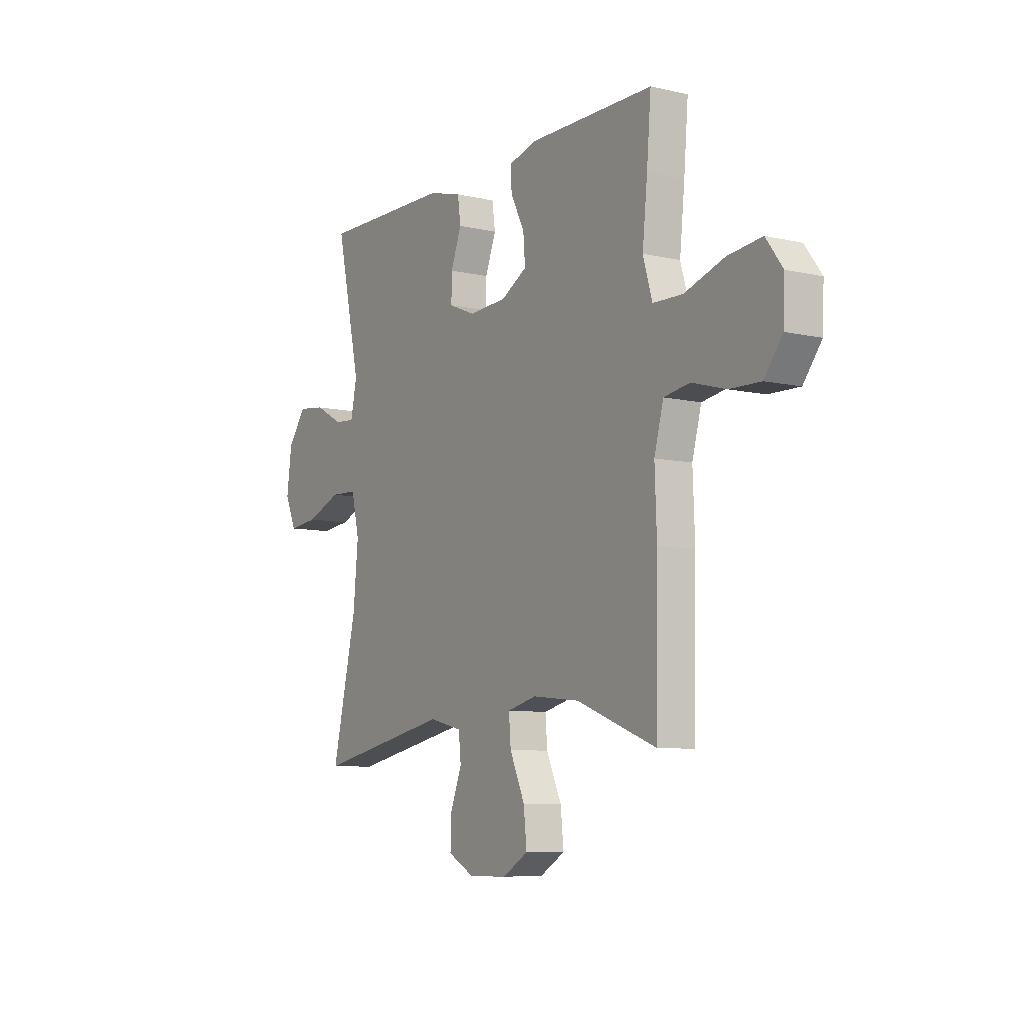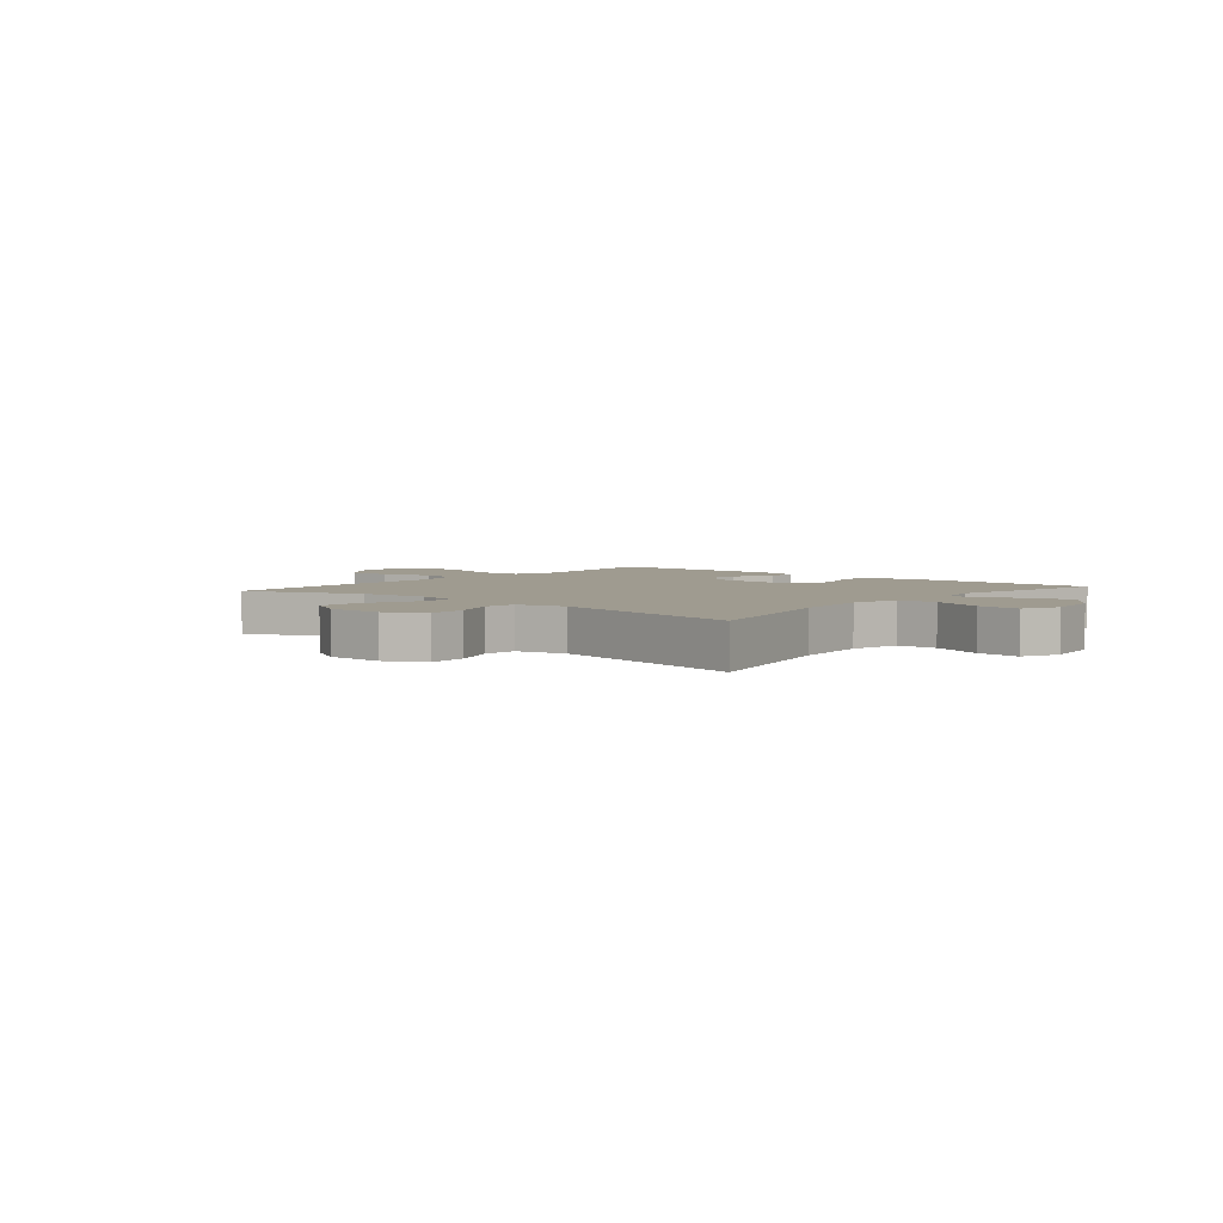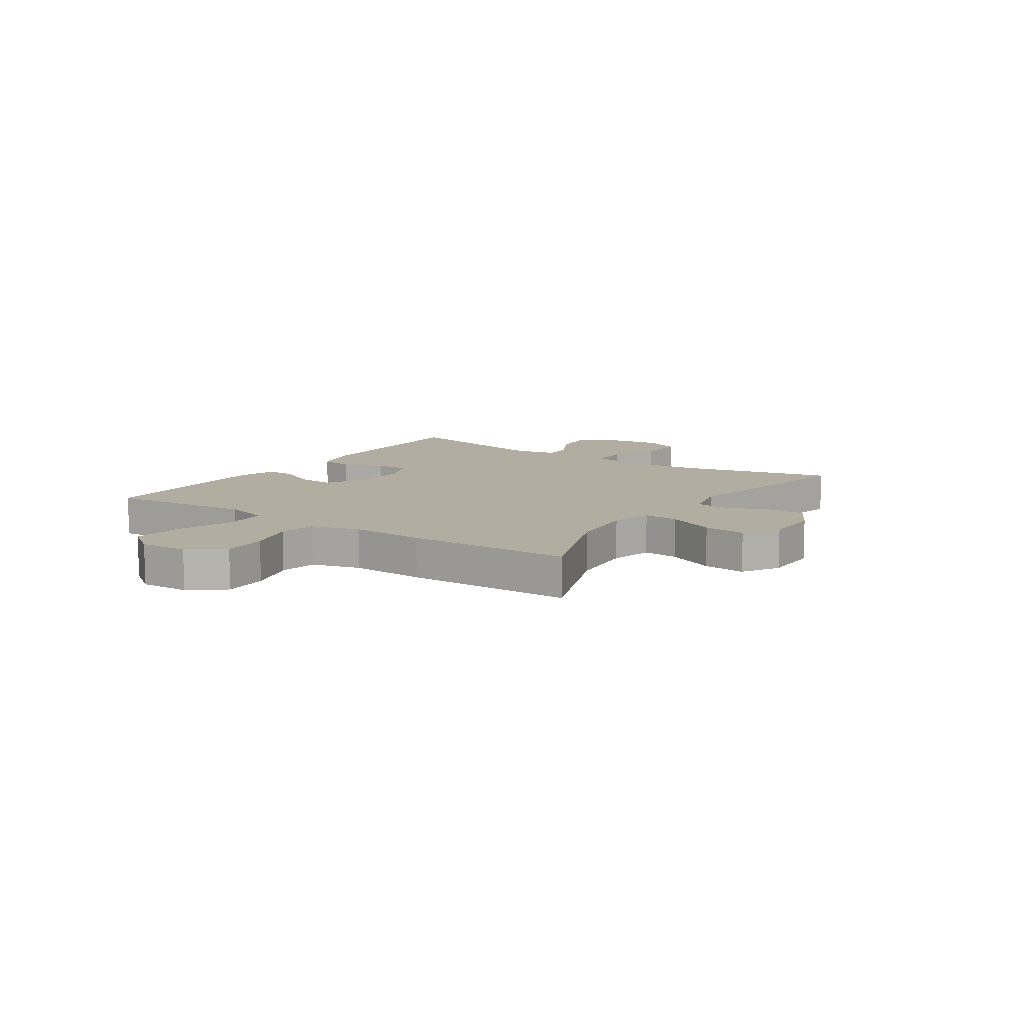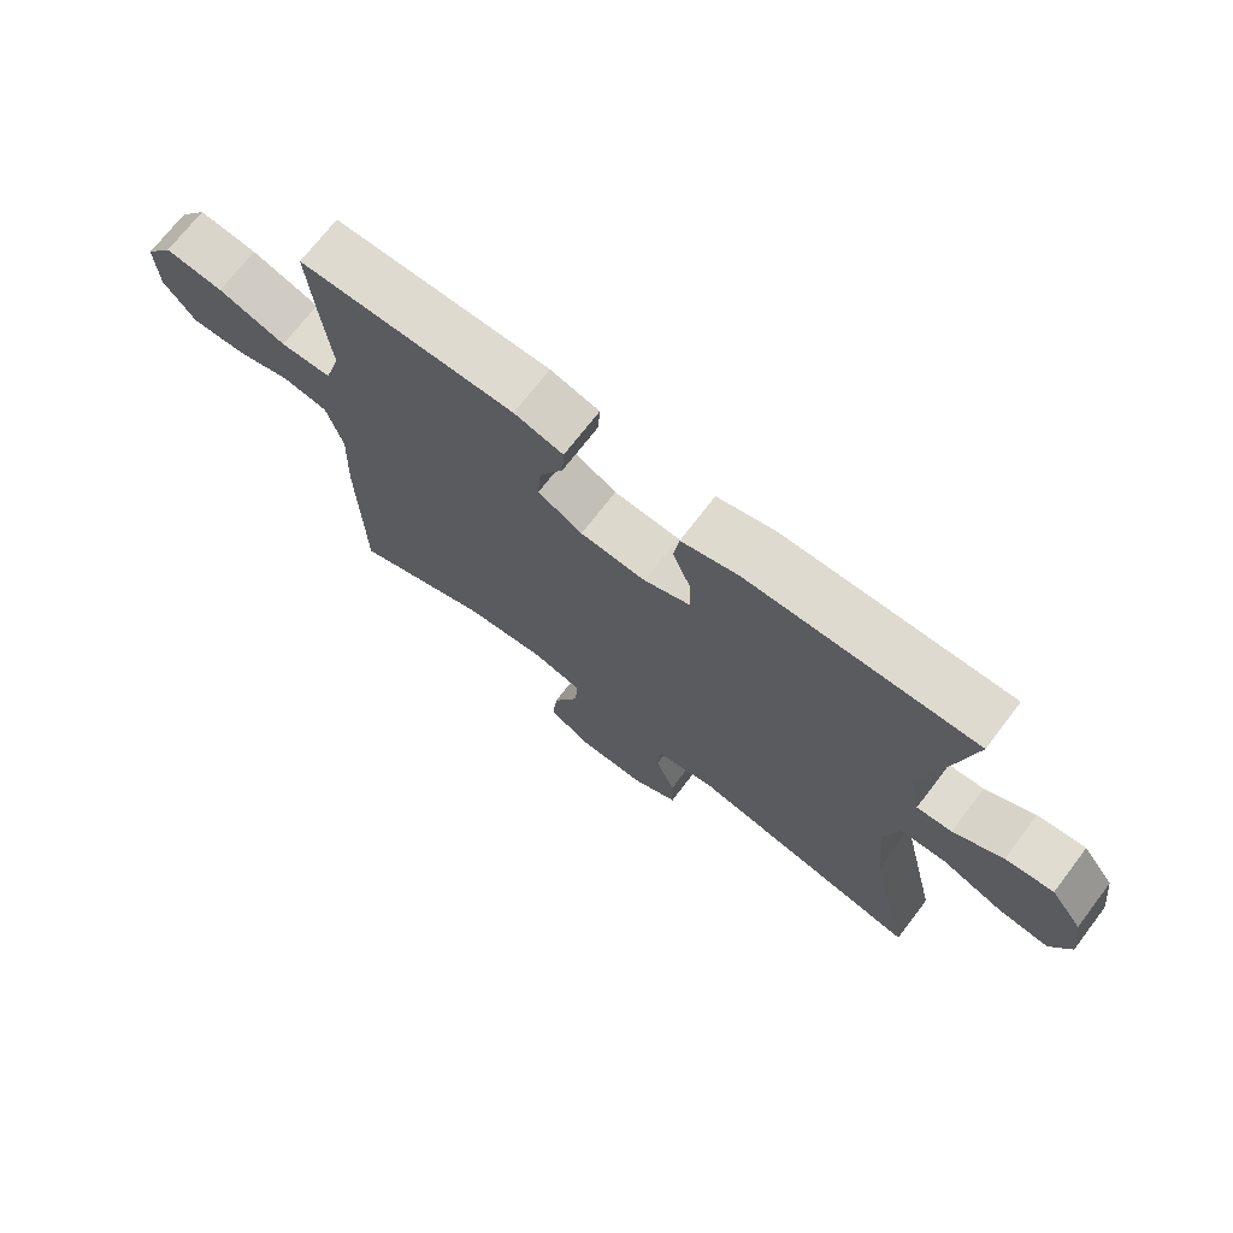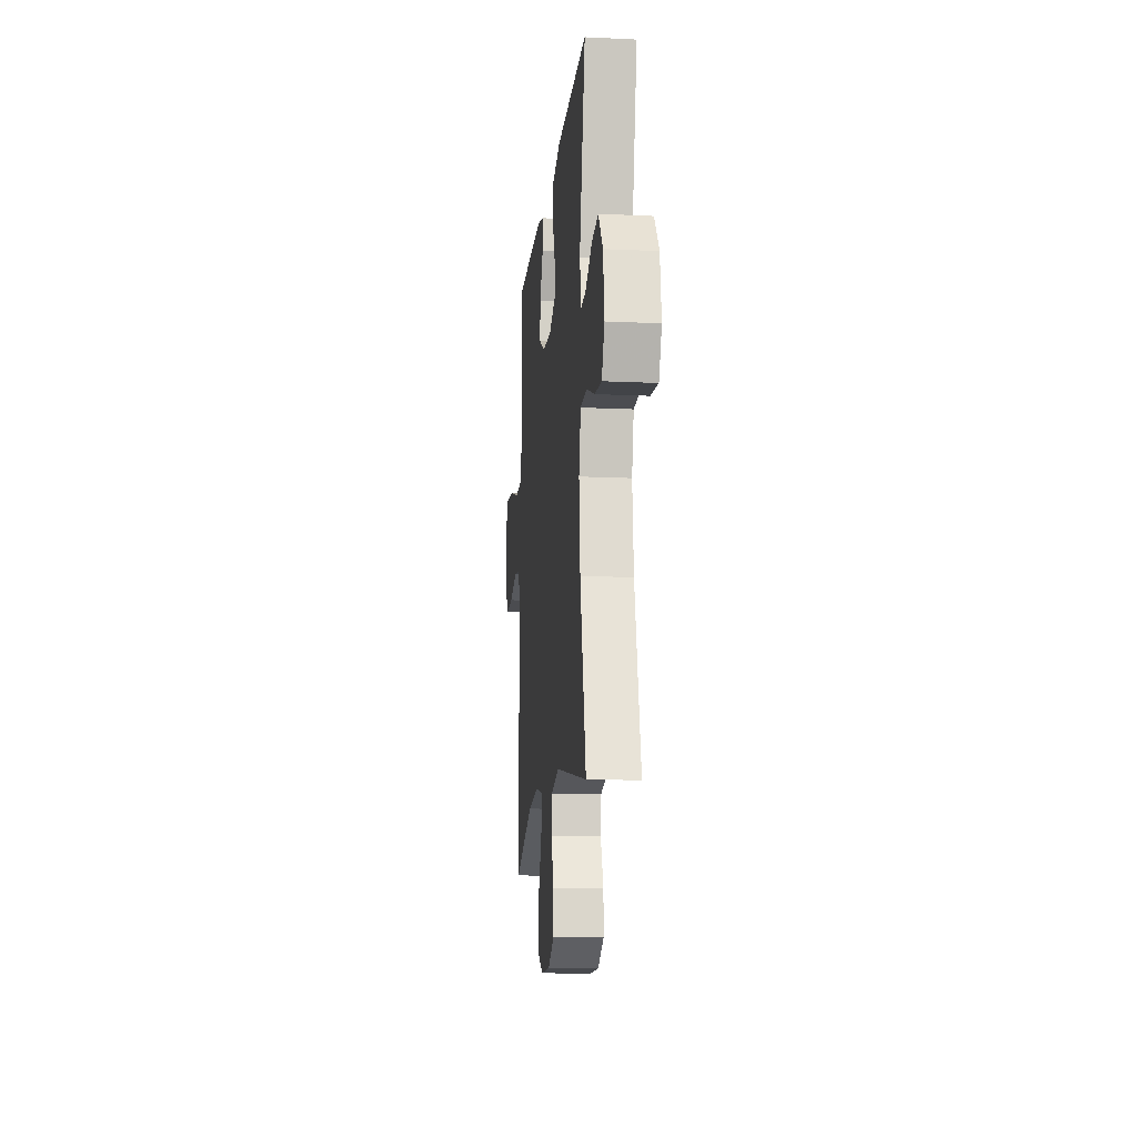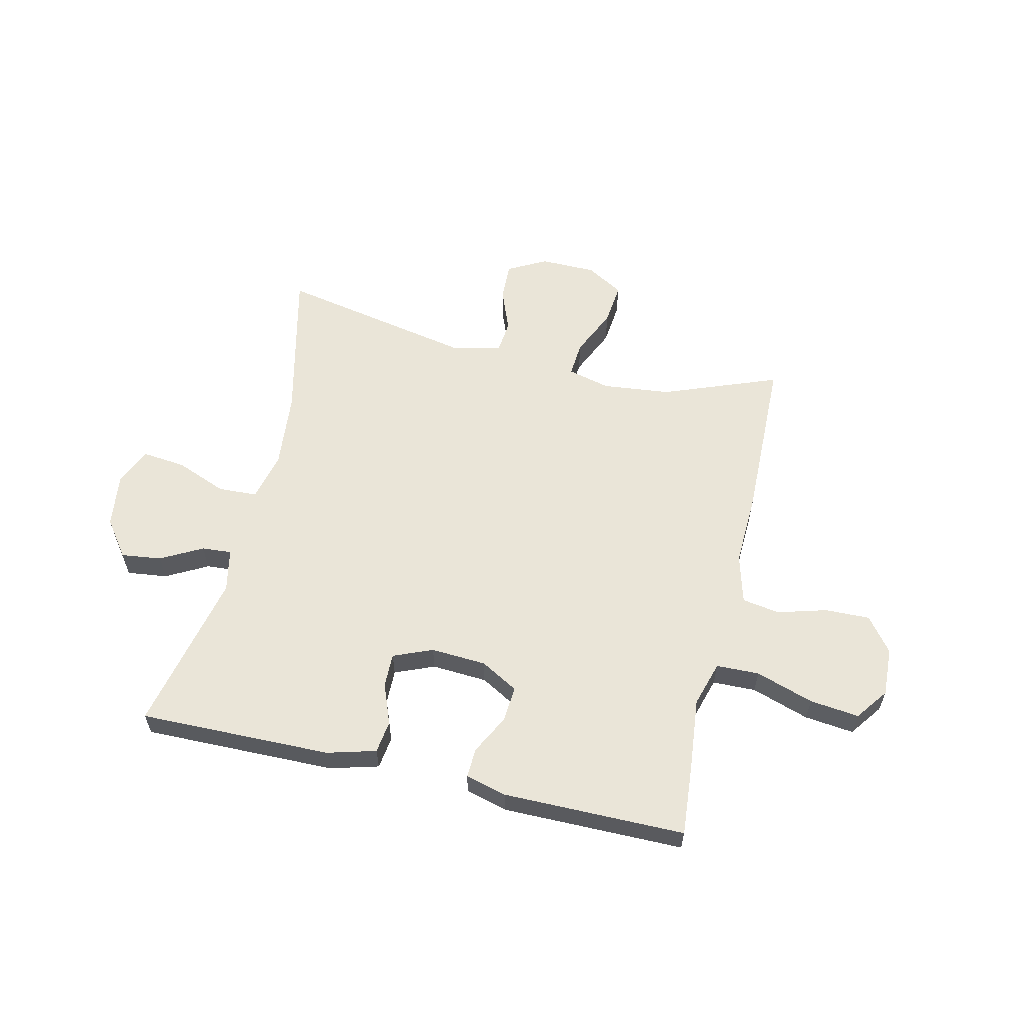
<metadata>
{"format":"obj","ext":"obj","renderer":"f3d","projection":"perspective","resolution":1024,"background":"white","views":[{"elev":-8.2,"azim":57.8,"up":"+Z"},{"elev":4.1,"azim":-139.9,"up":"+Y"},{"elev":10.4,"azim":124.1,"up":"+Y"},{"elev":71.1,"azim":-142.6,"up":"+Z"},{"elev":-13.8,"azim":-95.9,"up":"+Z"},{"elev":59.0,"azim":13.1,"up":"+Y"}]}
</metadata>
<code>
v 0.5 0.07 0.5
v 0.489 0.07 0.369
v 0.476 0.07 0.244
v 0.5 0.07 0.163
v 0.577 0.07 0.161
v 0.68 0.07 0.195
v 0.768 0.07 0.205
v 0.811 0.07 0.147
v 0.807 0.07 0.06
v 0.76 0.07 -0.001
v 0.68 0.07 0.001
v 0.592 0.07 0.026
v 0.525 0.07 0.015
v 0.501 0.07 -0.073
v 0.506 0.07 -0.204
v 0.5 0.07 -0.5
v 0.294 0.07 -0.421
v 0.172 0.07 -0.408
v 0.096 0.07 -0.427
v 0.101 0.07 -0.49
v 0.14 0.07 -0.576
v 0.148 0.07 -0.652
v 0.082 0.07 -0.691
v -0.018 0.07 -0.692
v -0.087 0.07 -0.655
v -0.085 0.07 -0.587
v -0.055 0.07 -0.51
v -0.061 0.07 -0.451
v -0.147 0.07 -0.43
v -0.5 0.07 -0.5
v -0.436 0.07 -0.225
v -0.423 0.07 -0.088
v -0.444 0.07 0
v -0.514 0.07 0.003
v -0.605 0.07 -0.033
v -0.682 0.07 -0.041
v -0.712 0.07 0.025
v -0.699 0.07 0.123
v -0.651 0.07 0.188
v -0.579 0.07 0.179
v -0.505 0.07 0.139
v -0.452 0.07 0.135
v -0.436 0.07 0.212
v -0.5 0.07 0.5
v -0.157 0.07 0.495
v -0.07 0.07 0.471
v -0.062 0.07 0.413
v -0.09 0.07 0.34
v -0.091 0.07 0.279
v -0.021 0.07 0.25
v 0.078 0.07 0.256
v 0.145 0.07 0.294
v 0.14 0.07 0.358
v 0.104 0.07 0.428
v 0.101 0.07 0.481
v 0.175 0.07 0.501
v 0.5 0 0.5
v 0.489 0 0.369
v 0.476 0 0.244
v 0.5 0 0.163
v 0.577 0 0.161
v 0.68 0 0.195
v 0.768 0 0.205
v 0.811 0 0.147
v 0.807 0 0.06
v 0.76 0 -0.001
v 0.68 0 0.001
v 0.592 0 0.026
v 0.525 0 0.015
v 0.501 0 -0.073
v 0.506 0 -0.204
v 0.5 0 -0.5
v 0.294 0 -0.421
v 0.172 0 -0.408
v 0.096 0 -0.427
v 0.101 0 -0.49
v 0.14 0 -0.576
v 0.148 0 -0.652
v 0.082 0 -0.691
v -0.018 0 -0.692
v -0.087 0 -0.655
v -0.085 0 -0.587
v -0.055 0 -0.51
v -0.061 0 -0.451
v -0.147 0 -0.43
v -0.5 0 -0.5
v -0.436 0 -0.225
v -0.423 0 -0.088
v -0.444 0 0
v -0.514 0 0.003
v -0.605 0 -0.033
v -0.682 0 -0.041
v -0.712 0 0.025
v -0.699 0 0.123
v -0.651 0 0.188
v -0.579 0 0.179
v -0.505 0 0.139
v -0.452 0 0.135
v -0.436 0 0.212
v -0.5 0 0.5
v -0.157 0 0.495
v -0.07 0 0.471
v -0.062 0 0.413
v -0.09 0 0.34
v -0.091 0 0.279
v -0.021 0 0.25
v 0.078 0 0.256
v 0.145 0 0.294
v 0.14 0 0.358
v 0.104 0 0.428
v 0.101 0 0.481
v 0.175 0 0.501
f 53 54 55 56
f 52 53 56 1
f 45 46 47 48
f 43 44 45 48
f 42 43 48 49
f 38 39 40 41
f 38 41 42
f 37 38 42
f 34 35 36 37
f 33 34 37 42
f 32 33 42 49
f 29 30 31
f 28 29 31 32
f 24 25 26 27
f 24 27 28
f 23 24 28
f 20 21 22 23
f 19 20 23 28
f 18 19 28 32
f 14 15 16 17
f 13 14 17 18
f 9 10 11 12
f 7 8 9 12
f 5 6 7 12
f 4 5 12 13
f 3 4 13 18
f 52 1 2 3
f 51 52 3 18
f 50 51 18 32
f 32 49 50
f 112 111 110 109
f 57 112 109 108
f 104 103 102 101
f 104 101 100 99
f 105 104 99 98
f 97 96 95 94
f 98 97 94
f 98 94 93
f 93 92 91 90
f 98 93 90 89
f 105 98 89 88
f 87 86 85
f 88 87 85 84
f 83 82 81 80
f 84 83 80
f 84 80 79
f 79 78 77 76
f 84 79 76 75
f 88 84 75 74
f 73 72 71 70
f 74 73 70 69
f 68 67 66 65
f 68 65 64 63
f 68 63 62 61
f 69 68 61 60
f 74 69 60 59
f 59 58 57 108
f 74 59 108 107
f 88 74 107 106
f 106 105 88
f 1 57 58 2
f 2 58 59 3
f 3 59 60 4
f 4 60 61 5
f 5 61 62 6
f 6 62 63 7
f 7 63 64 8
f 8 64 65 9
f 9 65 66 10
f 10 66 67 11
f 11 67 68 12
f 12 68 69 13
f 13 69 70 14
f 14 70 71 15
f 15 71 72 16
f 16 72 73 17
f 17 73 74 18
f 18 74 75 19
f 19 75 76 20
f 20 76 77 21
f 21 77 78 22
f 22 78 79 23
f 23 79 80 24
f 24 80 81 25
f 25 81 82 26
f 26 82 83 27
f 27 83 84 28
f 28 84 85 29
f 29 85 86 30
f 30 86 87 31
f 31 87 88 32
f 32 88 89 33
f 33 89 90 34
f 34 90 91 35
f 35 91 92 36
f 36 92 93 37
f 37 93 94 38
f 38 94 95 39
f 39 95 96 40
f 40 96 97 41
f 41 97 98 42
f 42 98 99 43
f 43 99 100 44
f 44 100 101 45
f 45 101 102 46
f 46 102 103 47
f 47 103 104 48
f 48 104 105 49
f 49 105 106 50
f 50 106 107 51
f 51 107 108 52
f 52 108 109 53
f 53 109 110 54
f 54 110 111 55
f 55 111 112 56
f 56 112 57 1

</code>
